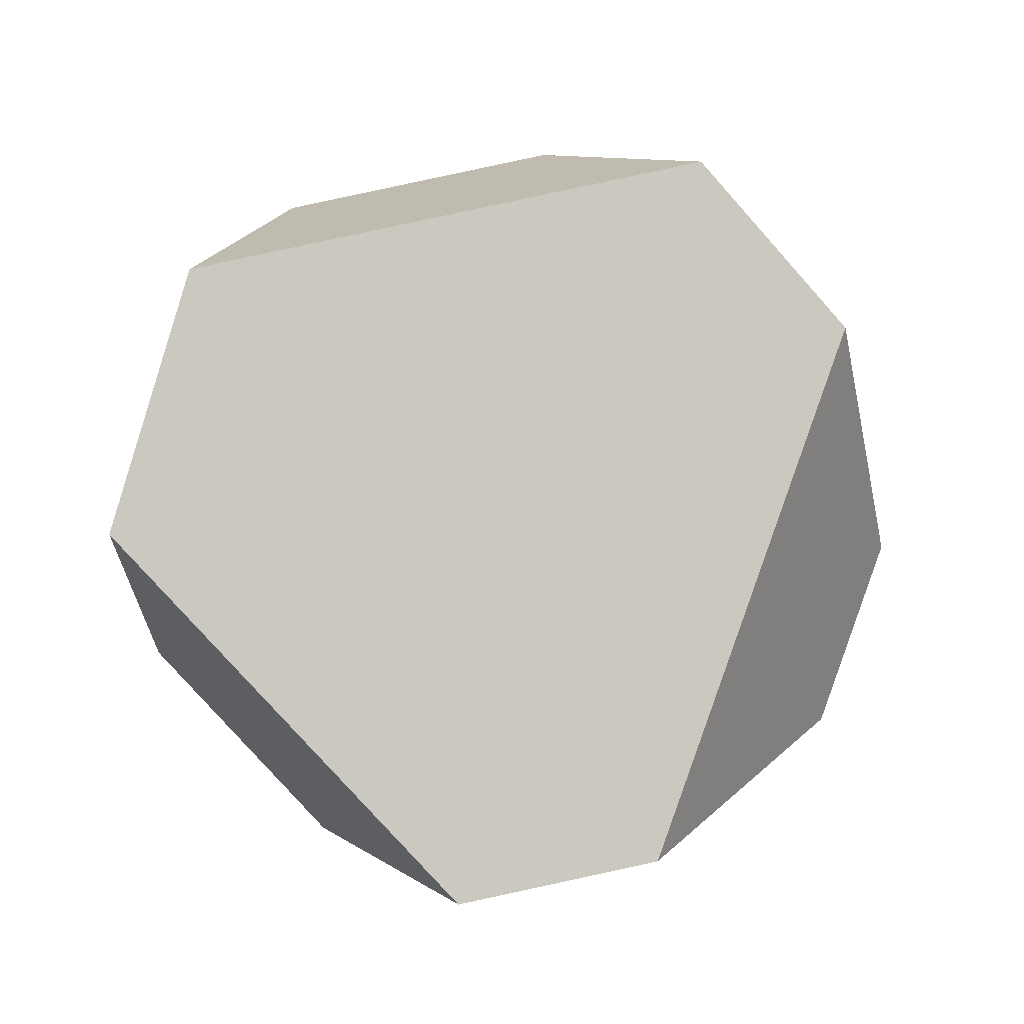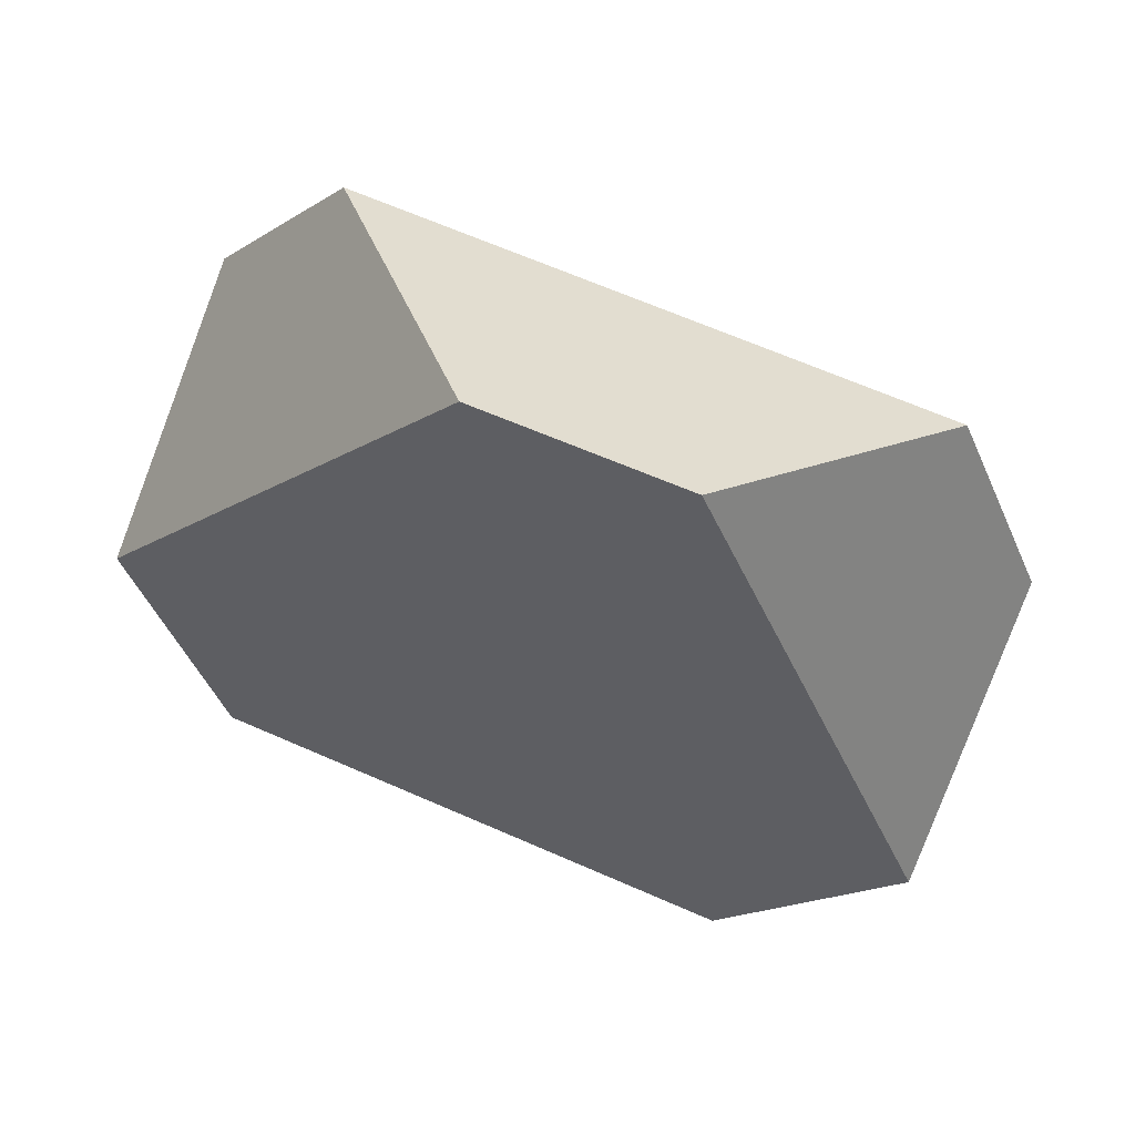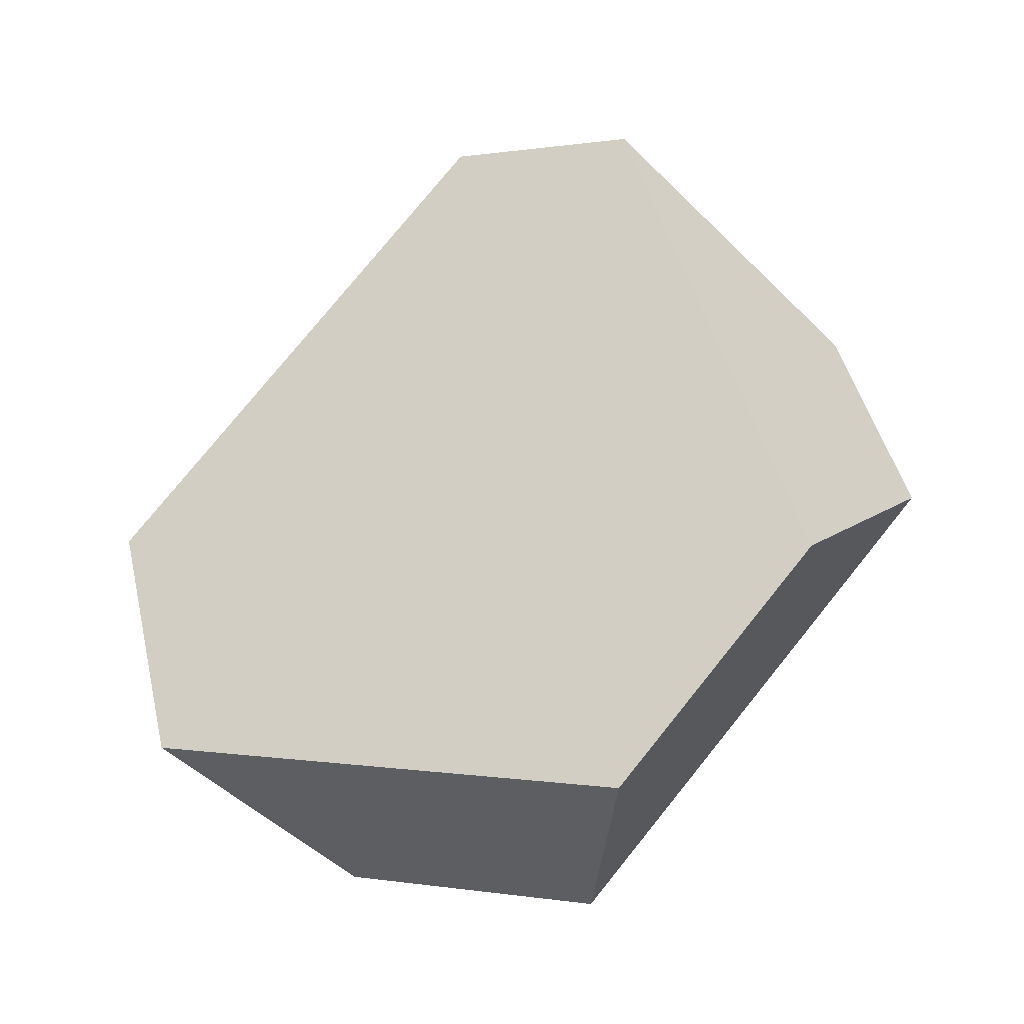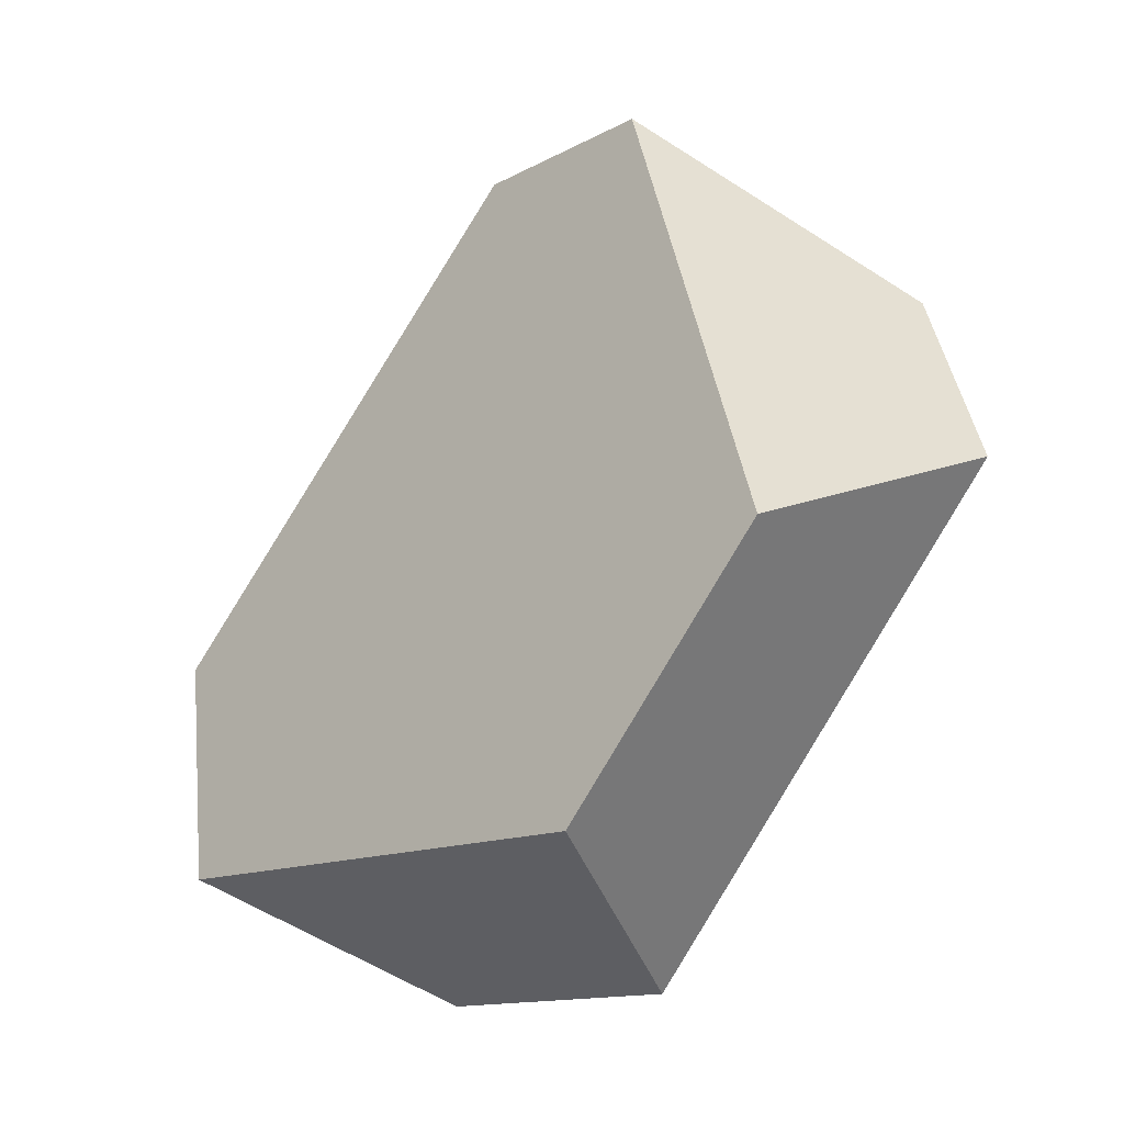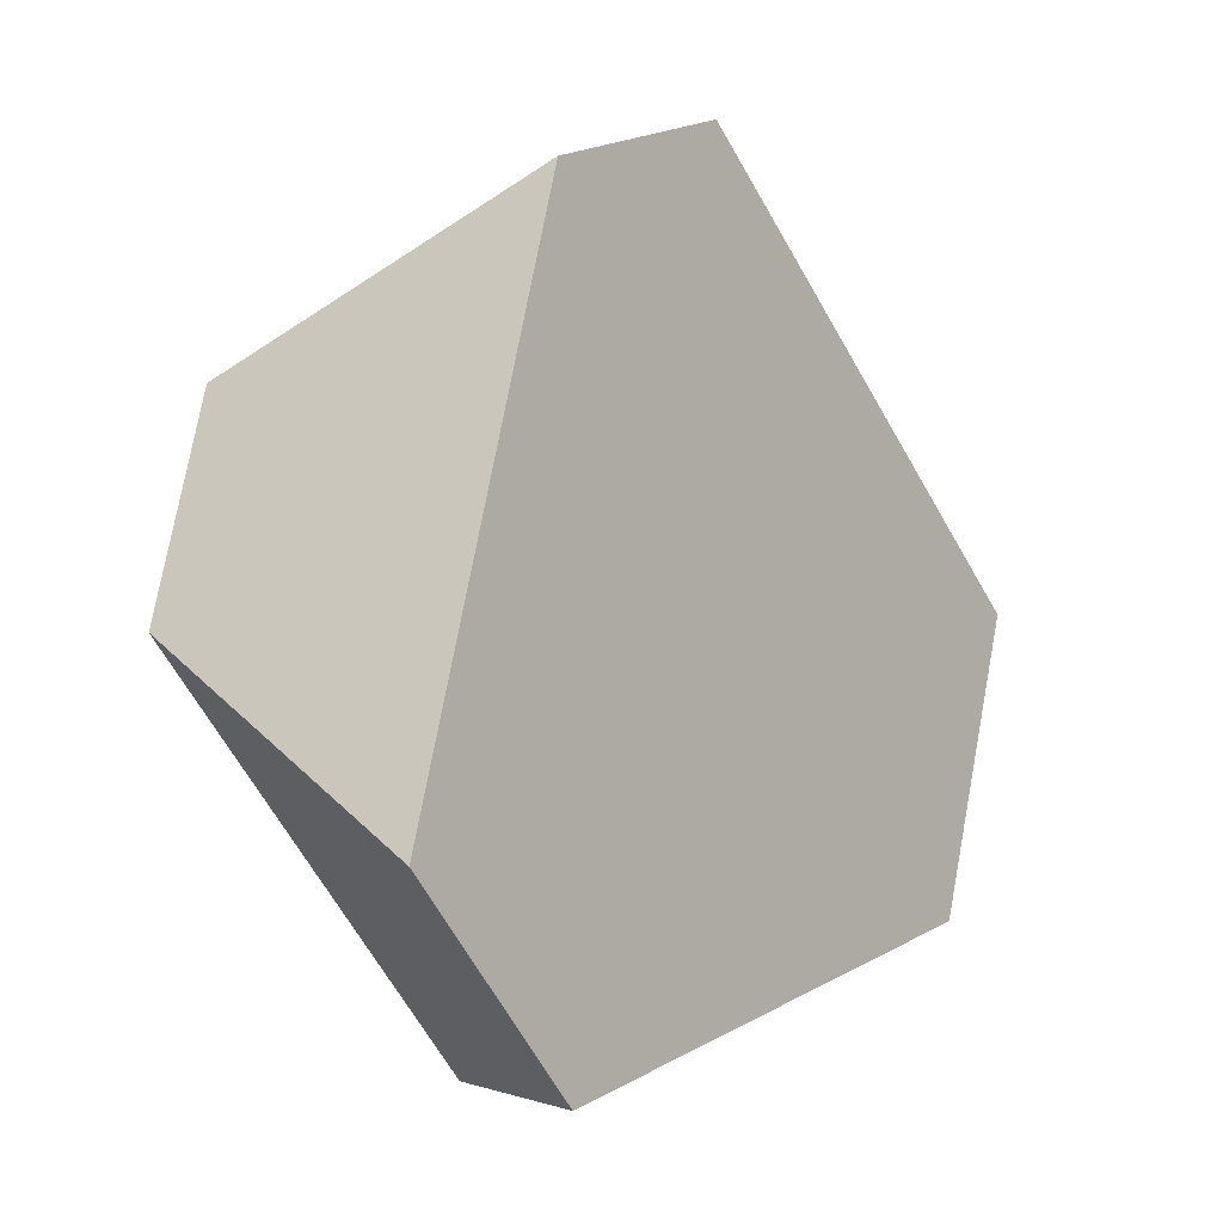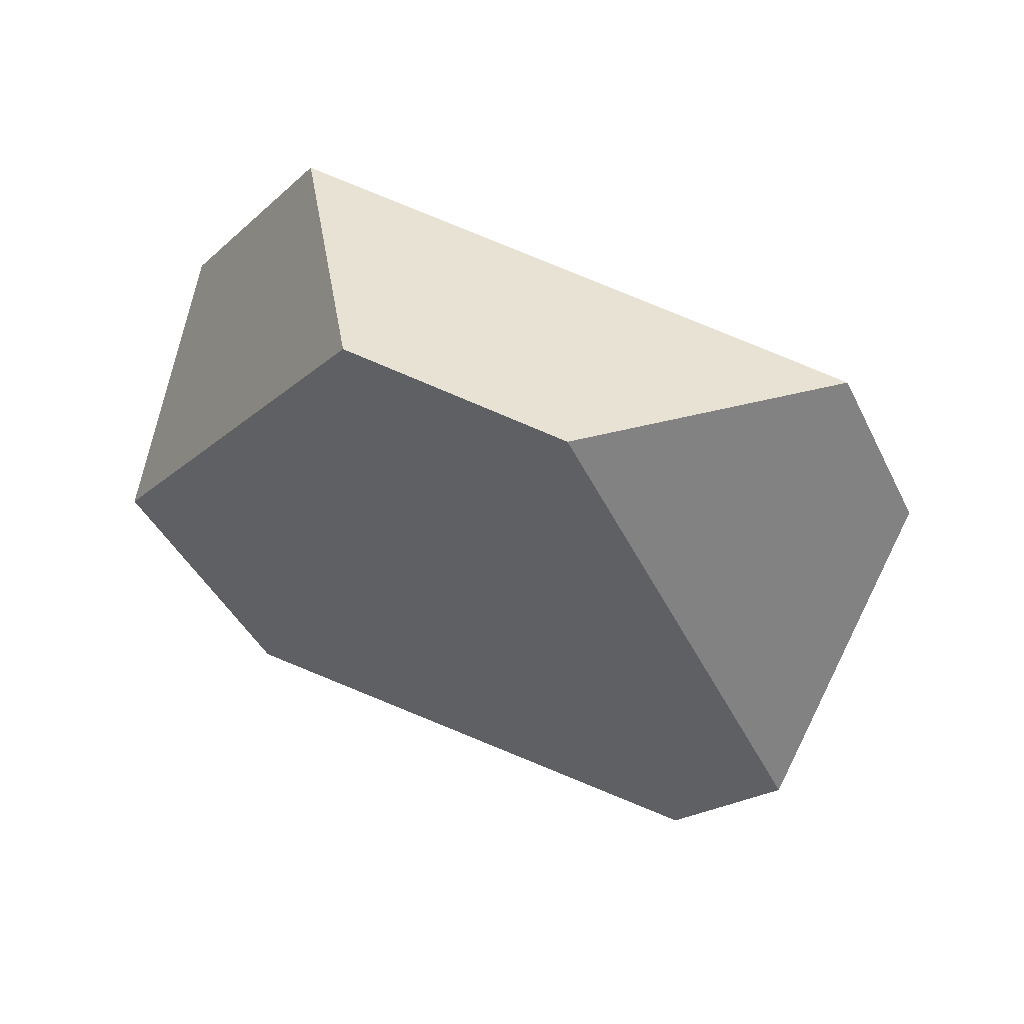
<metadata>
{"format":"obj","ext":"obj","renderer":"f3d","projection":"perspective","resolution":1024,"background":"white","views":[{"elev":-63.4,"azim":-114.2,"up":"+Y"},{"elev":74.1,"azim":174.4,"up":"+Z"},{"elev":76.3,"azim":-176.6,"up":"+Y"},{"elev":-18.4,"azim":-158.3,"up":"+Z"},{"elev":22.0,"azim":102.2,"up":"+Z"},{"elev":-13.3,"azim":-64.8,"up":"+Y"}]}
</metadata>
<code>
v -0.5333 0.09653 0.2229
v -0.5785 0.1197 0.2213
v -0.6404 0.09514 0.1739
v -0.5123 0.02945 0.1785
v -0.4817 0.02606 0.1369
v -0.4491 0.08721 0.1085
v -0.5172 0.07706 0.02187
v -0.4675 0.1137 0.04879
v -0.5803 0.1106 0.01574
v -0.5836 0.1753 0.03754
v -0.6258 0.1795 0.09671
v -0.6588 0.1183 0.1255
f 1 2 3
f 1 3 4
f 1 4 5
f 1 5 6
f 7 8 6
f 7 6 5
f 9 10 8
f 9 8 7
f 11 10 9
f 11 9 12
f 11 12 3
f 11 3 2
f 8 10 11
f 8 11 2
f 8 2 1
f 8 1 6
f 9 7 5
f 9 5 4
f 9 4 3
f 9 3 12

</code>
